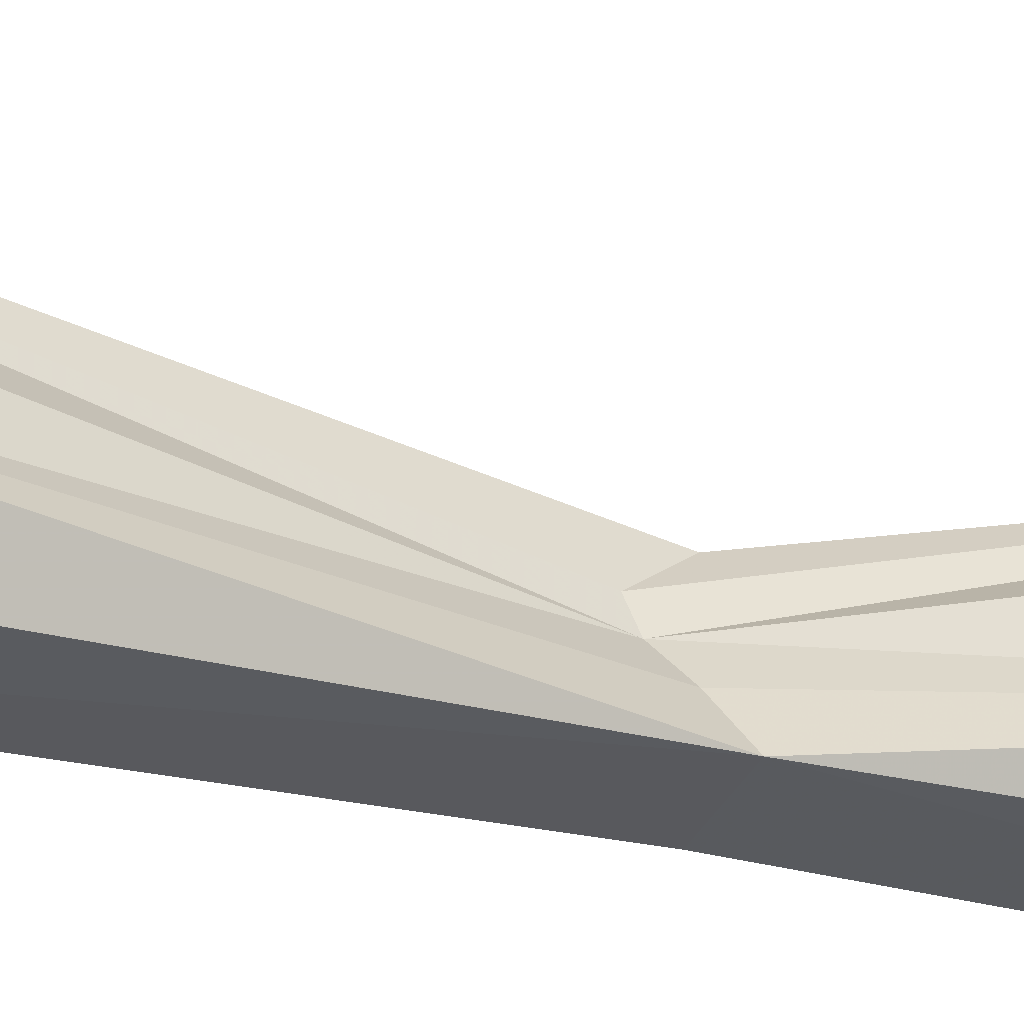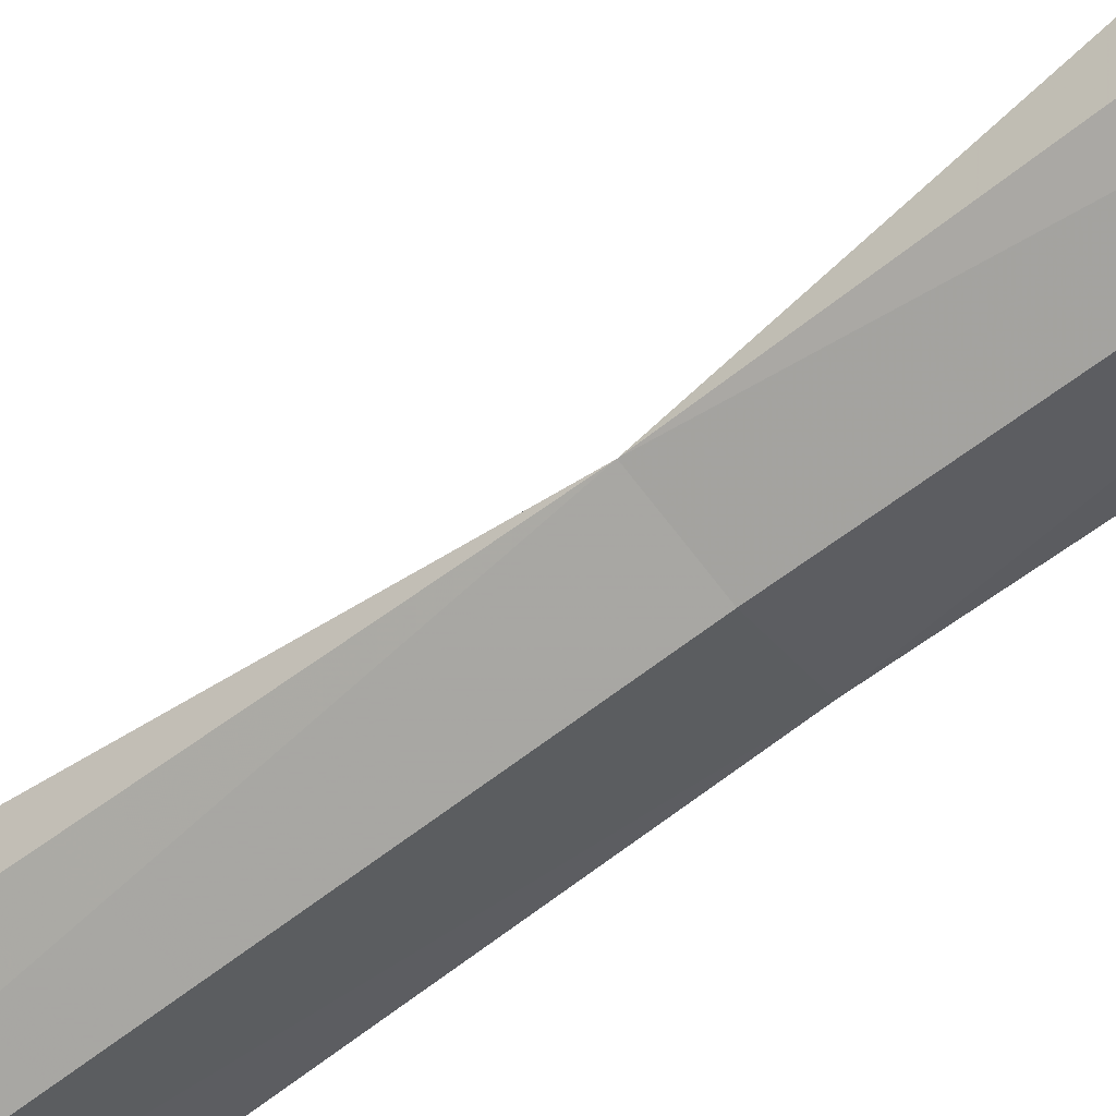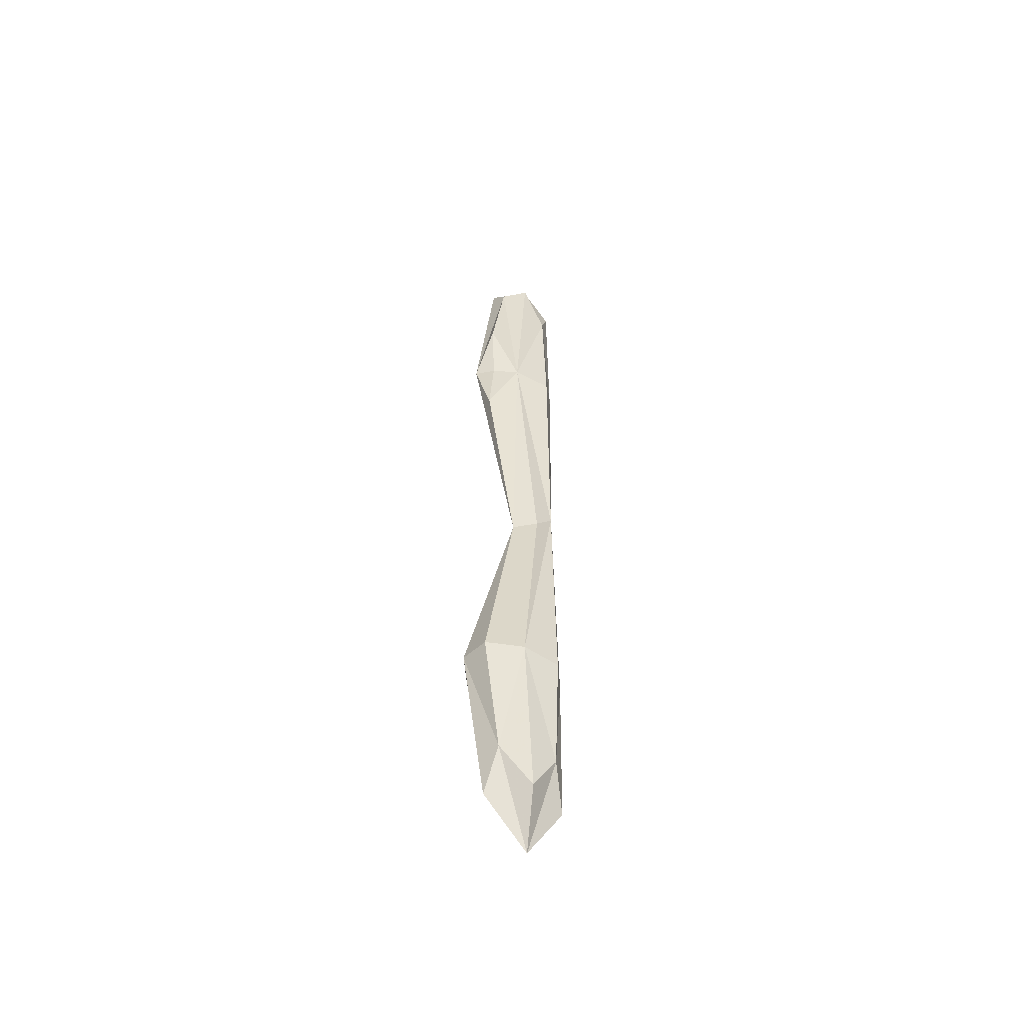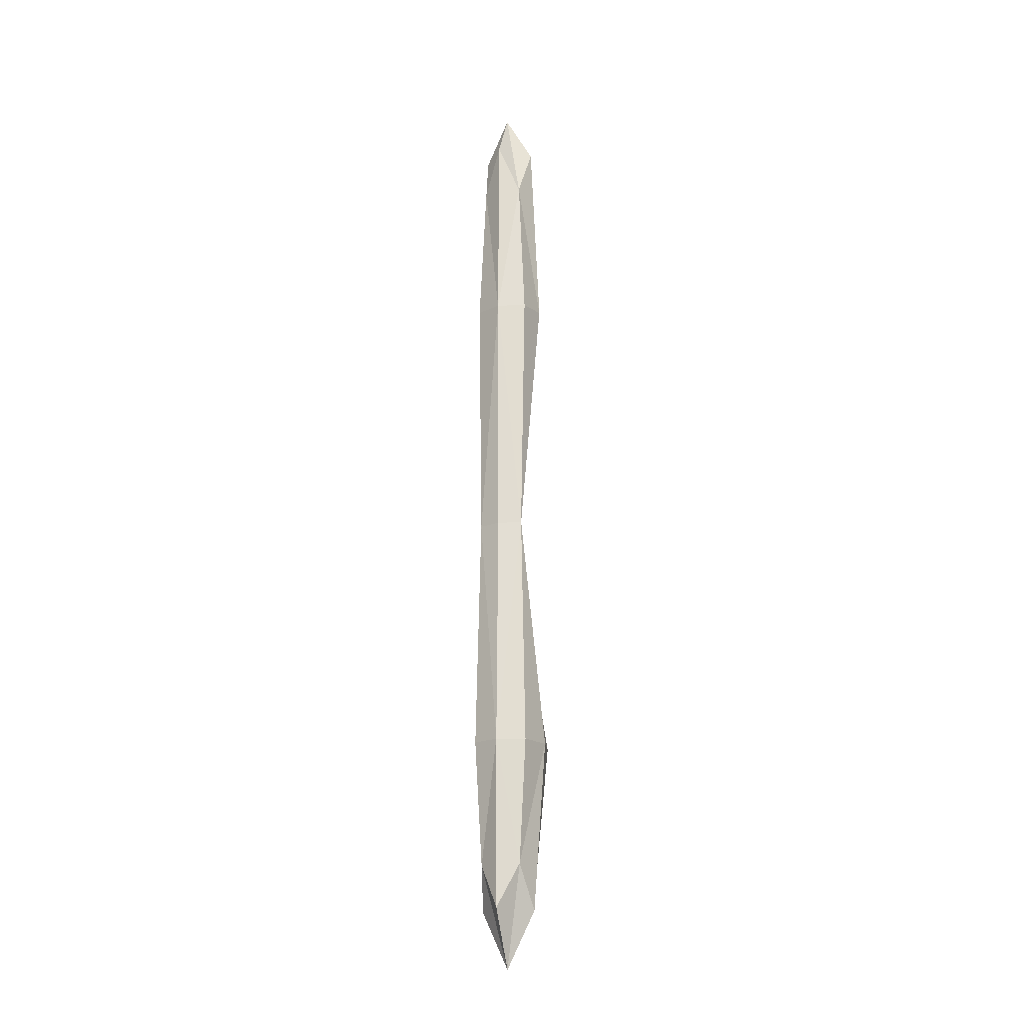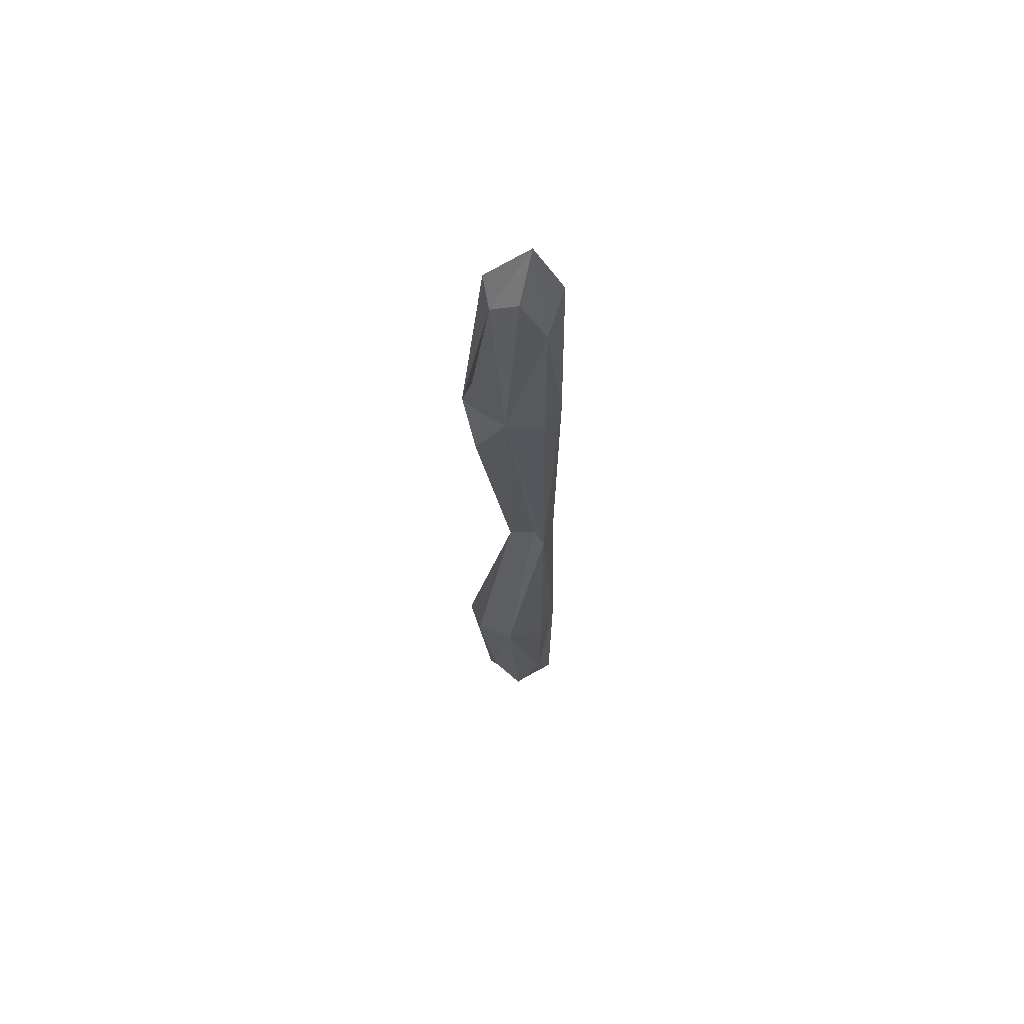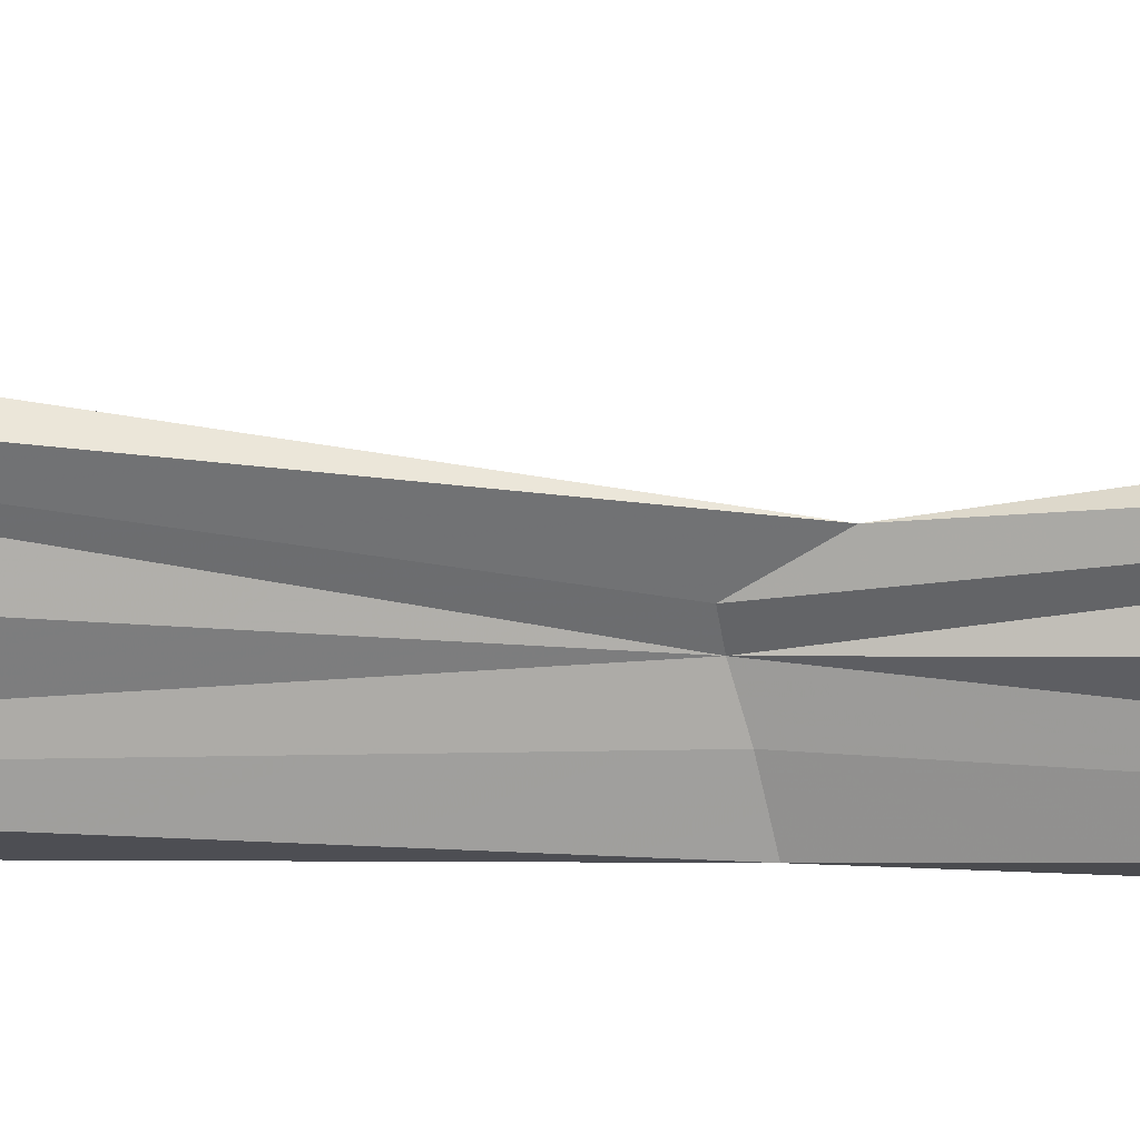
<metadata>
{"format":"obj","ext":"obj","renderer":"f3d","projection":"perspective","resolution":1024,"background":"white","views":[{"elev":-15.4,"azim":-123.0,"up":"+Z"},{"elev":-60.9,"azim":-51.5,"up":"+Z"},{"elev":-53.1,"azim":70.1,"up":"+Y"},{"elev":-21.1,"azim":-161.4,"up":"+Y"},{"elev":62.8,"azim":93.9,"up":"+Y"},{"elev":62.1,"azim":-88.8,"up":"+Z"}]}
</metadata>
<code>
o challengehitchoob_Mesh
v -0 3e-05 -0.006533
v -0 2.082 -0.01425
v 0.06303 1.549 0.03183
v 0.01375 1.564 0.125
v -0.07136 1.546 0.01842
v 0 0.4778 -0.08331
v 0 1.529 -0.08053
v -0.07684 0.4845 0.02297
v -0 0.4912 0.1293
v 0.07684 0.4845 0.02297
v 0.05763 0.1211 0.000844
v 0 0.1195 -0.0797
v 0.05763 1.534 -0.04948
v -0 0.1228 0.08138
v 0.06147 1.706 0.09812
v -0.05763 0.1211 0.000844
v -0.03464 1.559 0.08312
v -0.05763 1.533 -0.05466
v 0.05706 1.98 0.0055
v 0 1.964 -0.07622
v 0.003804 1.995 0.07754
v -0.05711 1.979 0.000377
v 0.05763 0.4795 -0.05674
v 0.05763 0.4895 0.1027
v -0.05763 0.4895 0.1027
v -0.05763 0.4795 -0.05674
v 0 0.9792 -0.07356
v -0.02605 0.9901 -0.03025
v 0.000472 1.001 0.004131
v 0.02374 0.9909 -0.0295
v 0.04177 1.415 0.09764
v 0.04269 0.2131 -0.05283
v 0.04269 0.2176 0.06599
v -0.04269 0.2176 0.06599
v -0.04269 0.2131 -0.05283
v 0.04269 1.857 -0.04837
v 0.04439 1.943 0.06273
v -0.04098 1.878 0.06383
v -0.04269 1.856 -0.05067
v 0.04776 0.9824 -0.05462
v 0.01468 0.963 0.02522
v -0.007105 0.9981 -0.01201
v -0.04816 0.9821 -0.05526
v 0.04095 1.559 0.08709
f 1 12 32 11
f 1 11 33 14
f 1 14 34 16
f 1 16 35 12
f 2 19 36 20
f 2 20 39 22
f 2 22 38 21
f 2 21 37 19
f 3 30 40 13
f 3 13 36 19
f 3 19 37 15
f 3 15 44 31
f 3 31 41 30
f 4 29 41 31
f 4 31 44 15
f 4 15 37 21
f 4 21 38 17
f 4 17 42 29
f 5 28 42 17
f 5 17 38 22
f 5 22 39 18
f 5 18 43 28
f 6 27 40 23
f 6 23 32 12
f 6 12 35 26
f 6 26 43 27
f 7 20 36 13
f 7 13 40 27
f 7 27 43 18
f 7 18 39 20
f 8 16 34 25
f 8 25 42 28
f 8 28 43 26
f 8 26 35 16
f 9 14 33 24
f 9 24 41 29
f 9 29 42 25
f 9 25 34 14
f 10 11 32 23
f 10 23 40 30
f 10 30 41 24
f 10 24 33 11

</code>
